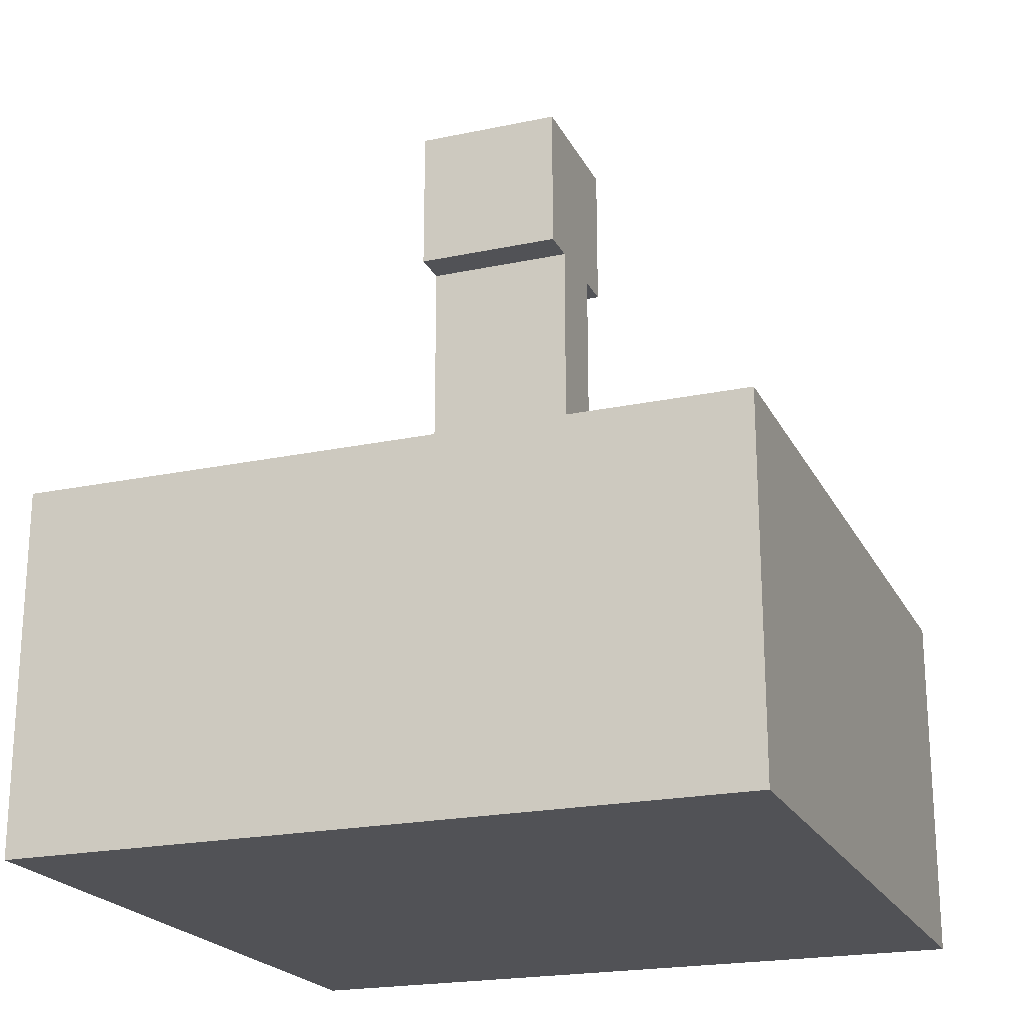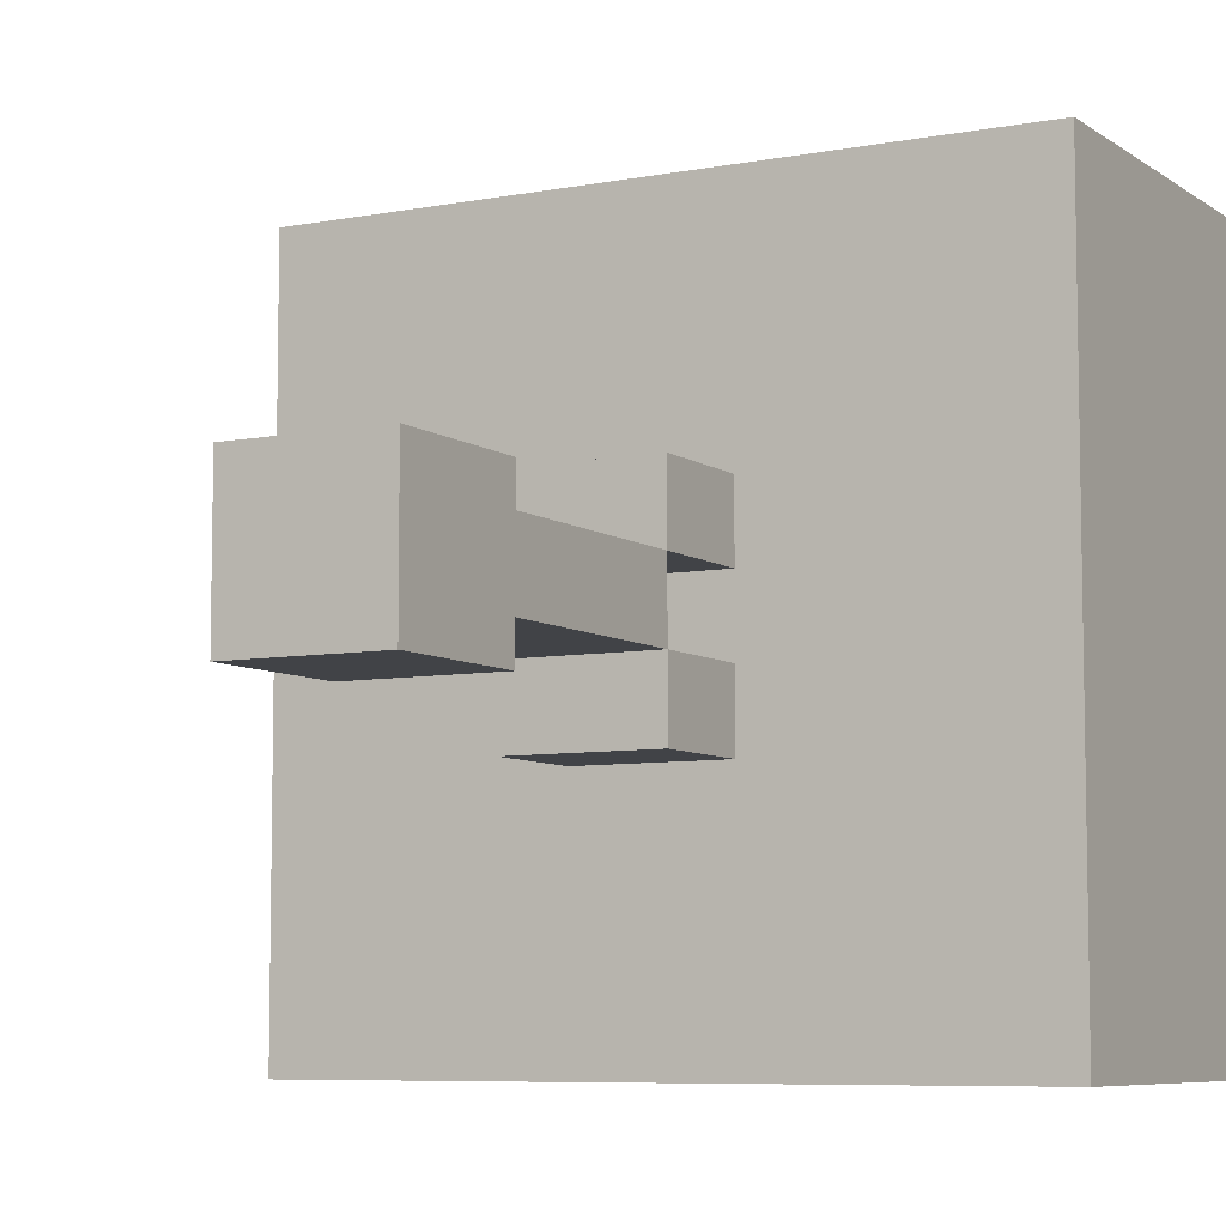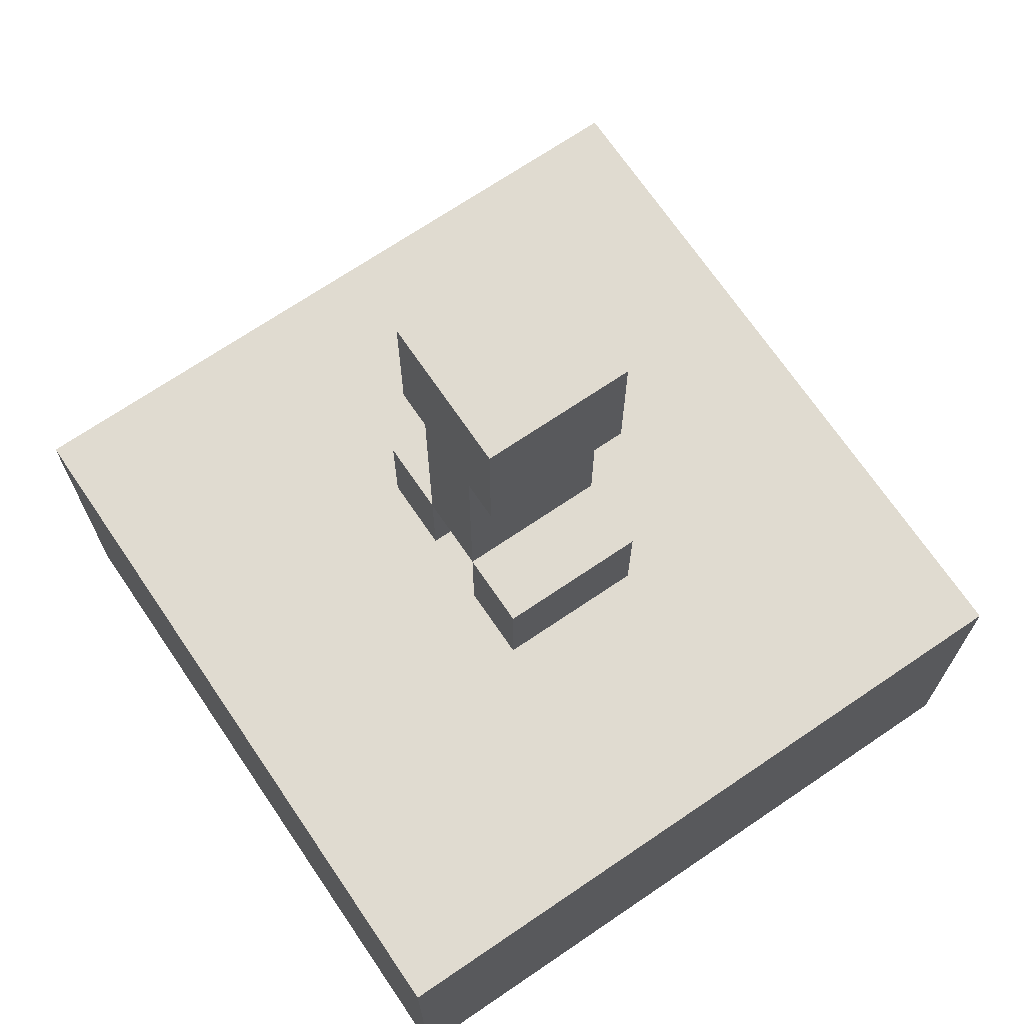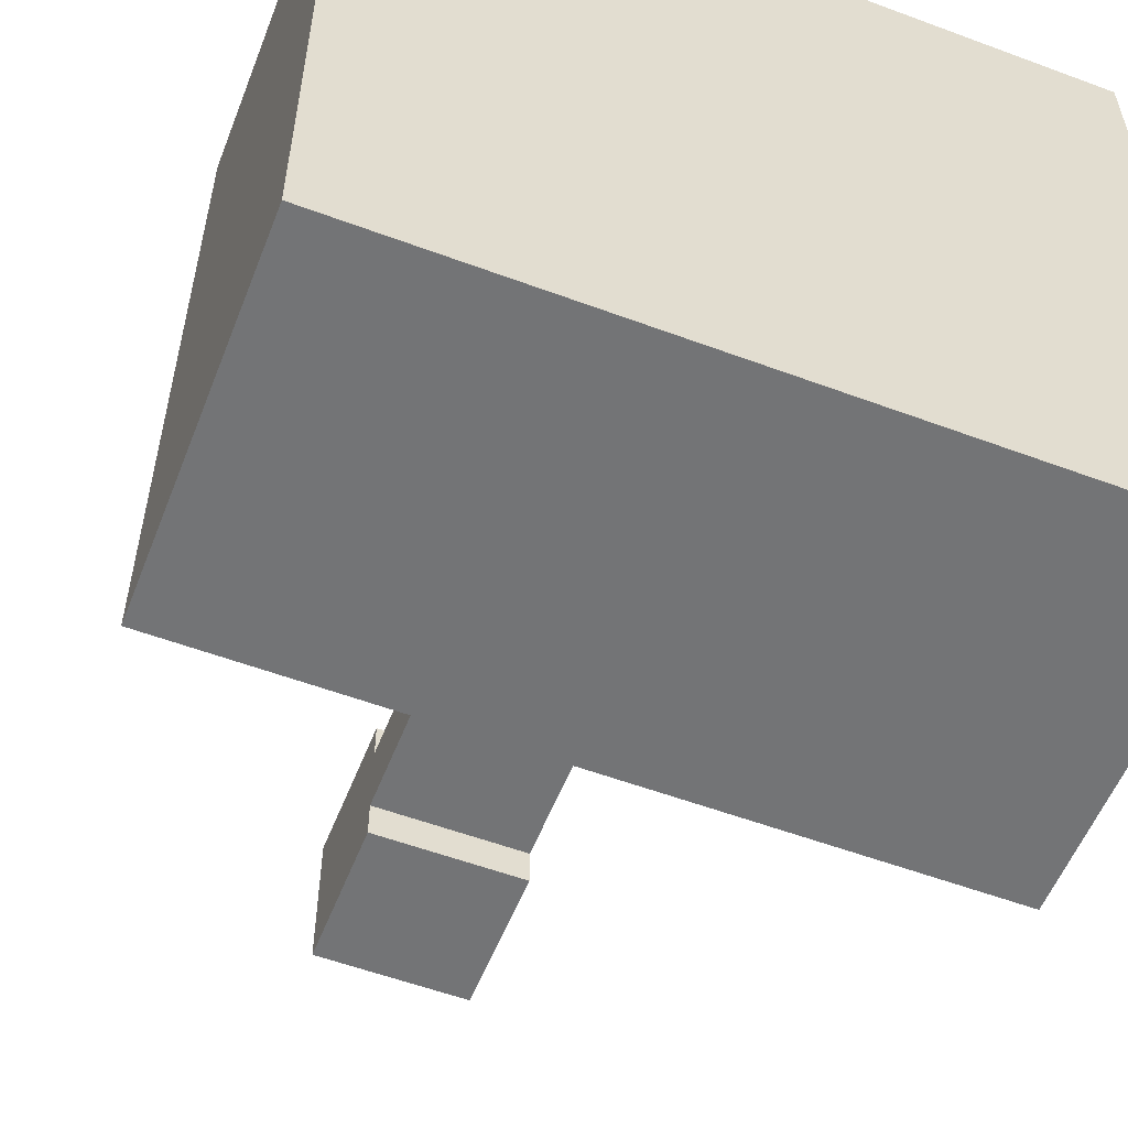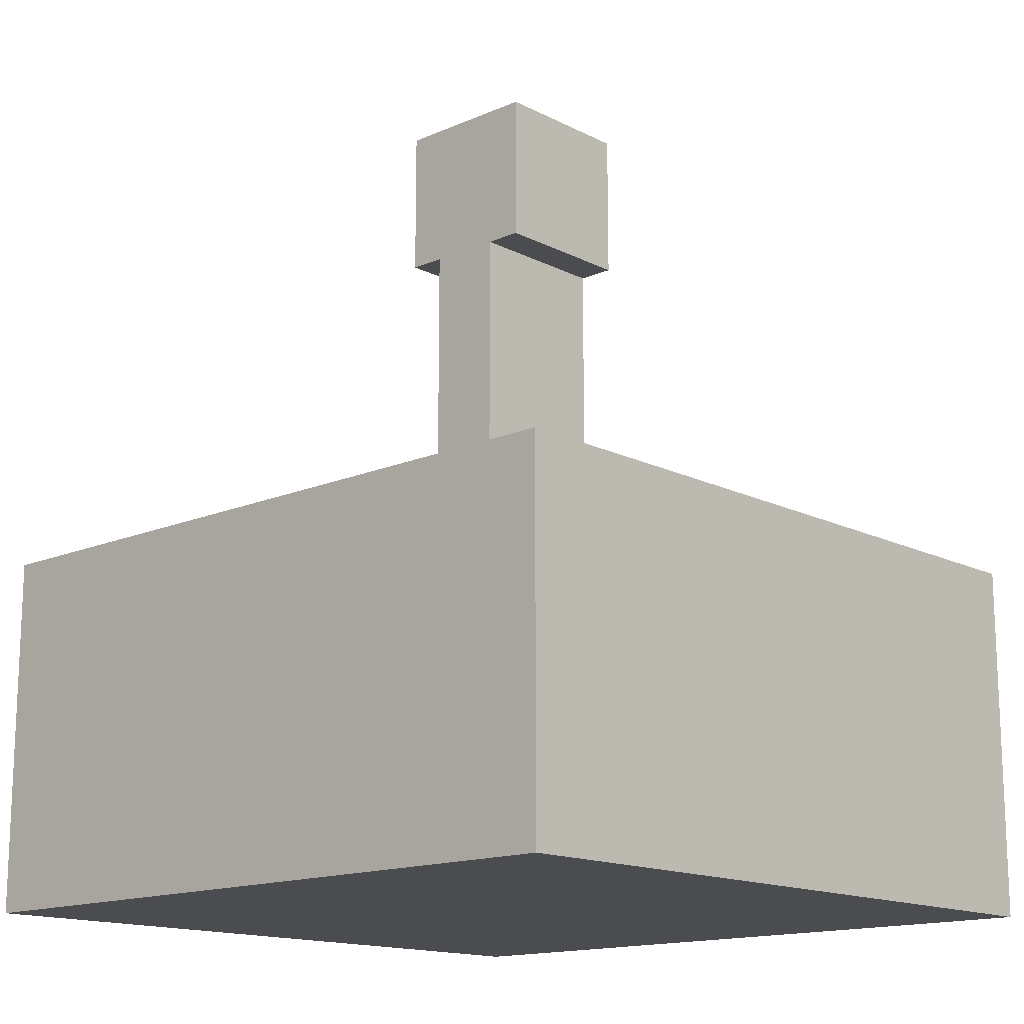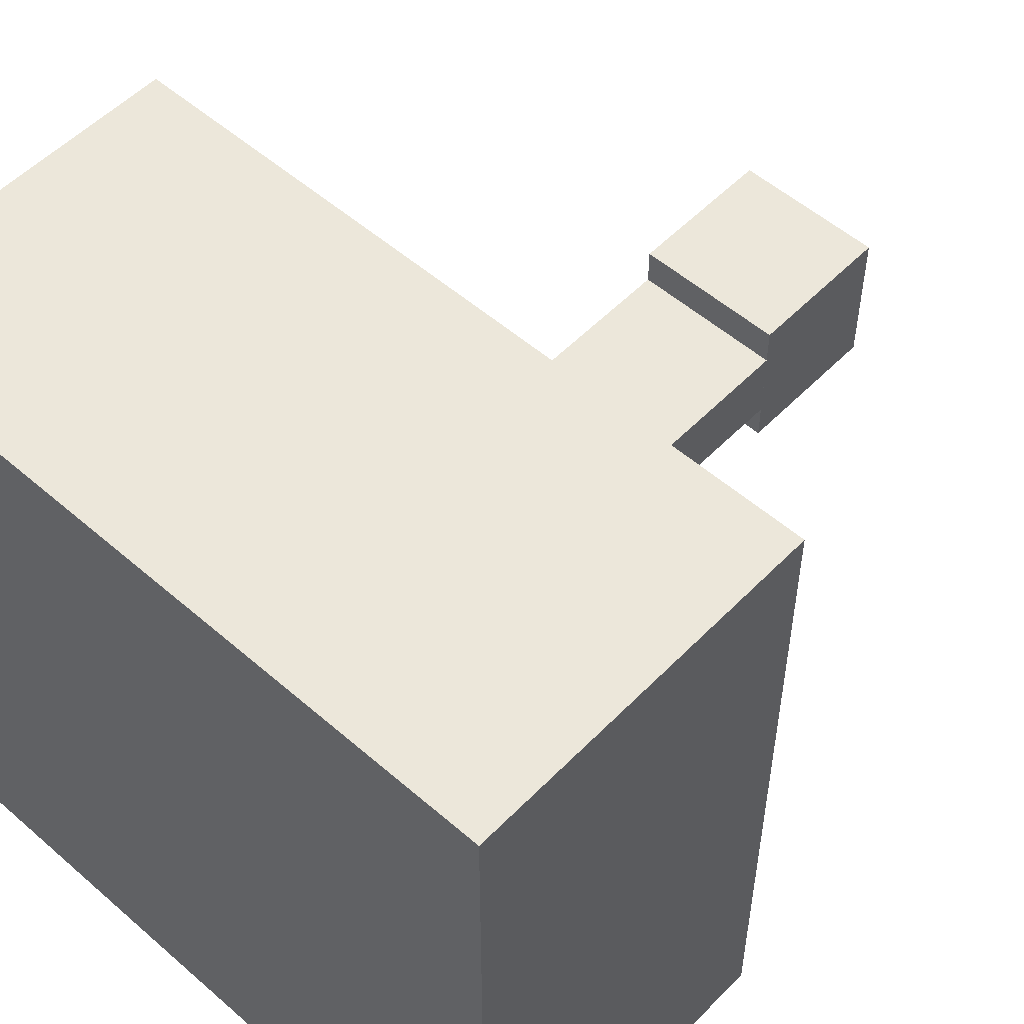
<metadata>
{"format":"obj","ext":"obj","renderer":"f3d","projection":"perspective","resolution":1024,"background":"white","views":[{"elev":-21.2,"azim":-159.4,"up":"+Y"},{"elev":-7.1,"azim":-151.1,"up":"+Z"},{"elev":70.1,"azim":-34.2,"up":"+Y"},{"elev":-56.1,"azim":-21.3,"up":"+Z"},{"elev":-15.1,"azim":132.8,"up":"+Y"},{"elev":53.7,"azim":42.8,"up":"+Z"}]}
</metadata>
<code>
o Creeper_Cube.002
v -0.000357 -0.9924 0.4962
v -0.000357 -0.4962 0.4962
v -0.000357 -0.9924 0.1654
v -0.000357 -0.4962 0.1654
v 0.3308 -0.9924 0.4962
v 0.3308 -0.4962 0.4962
v 0.3308 -0.9924 0.1654
v 0.3308 -0.4962 0.1654
v 0.3308 1.158 -0.3308
v 0.3308 0.4962 -0.3308
v 0.3308 1.158 0.3308
v 0.3308 0.4962 0.3308
v -0.3308 1.158 -0.3308
v -0.3308 0.4962 -0.3308
v -0.3308 1.158 0.3308
v -0.3308 0.4962 0.3308
v -0.3308 -0.4962 0.1654
v -0.3308 0.4962 0.1654
v -0.3308 -0.4962 -0.1654
v -0.3308 0.4962 -0.1654
v 0.3308 -0.4962 0.1654
v 0.3308 0.4962 0.1654
v 0.3308 -0.4962 -0.1654
v 0.3308 0.4962 -0.1654
v -0.3308 -0.9924 -0.1654
v -0.3308 -0.4962 -0.1654
v -0.3308 -0.9924 -0.4962
v -0.3308 -0.4962 -0.4962
v 0 -0.9924 -0.1654
v 0 -0.4962 -0.1654
v 0 -0.9924 -0.4962
v 0 -0.4962 -0.4962
v 0 -0.9924 -0.1654
v 0 -0.4962 -0.1654
v 0 -0.9924 -0.4962
v 0 -0.4962 -0.4962
v 0.3308 -0.9924 -0.1654
v 0.3308 -0.4962 -0.1654
v 0.3308 -0.9924 -0.4962
v 0.3308 -0.4962 -0.4962
v -0.3308 -0.9924 0.4962
v -0.3308 -0.4962 0.4962
v -0.3308 -0.9924 0.1654
v -0.3308 -0.4962 0.1654
v 0 -0.9924 0.4962
v 0 -0.4962 0.4962
v 0 -0.9924 0.1654
v 0 -0.4962 0.1654
f 1 2 4 3
f 3 4 8 7
f 7 8 6 5
f 5 6 2 1
f 3 7 5 1
f 8 4 2 6
f 9 13 15 11
f 12 11 15 16
f 16 15 13 14
f 14 10 12 16
f 10 9 11 12
f 14 13 9 10
f 17 18 20 19
f 19 20 24 23
f 23 24 22 21
f 21 22 18 17
f 19 23 21 17
f 24 20 18 22
f 25 26 28 27
f 27 28 32 31
f 31 32 30 29
f 29 30 26 25
f 27 31 29 25
f 32 28 26 30
f 33 34 36 35
f 35 36 40 39
f 39 40 38 37
f 37 38 34 33
f 35 39 37 33
f 40 36 34 38
f 41 42 44 43
f 43 44 48 47
f 47 48 46 45
f 45 46 42 41
f 43 47 45 41
f 48 44 42 46
o Cube.001
v -1.6 -2.6 1.6
v -1.6 -1 1.6
v -1.6 -2.6 -1.6
v -1.6 -1 -1.6
v 1.6 -2.6 1.6
v 1.6 -1 1.6
v 1.6 -2.6 -1.6
v 1.6 -1 -1.6
v 0 -2.6 -1.6
v 0 -1 -1.6
v 0 -2.6 1.6
v 0 -1 1.6
v -1.6 -2.6 0
v -1.6 -1 0
v 1.6 -2.6 0
v 1.6 -1 0
v 0 -1 0
v 0 -2.6 0
f 61 62 52 51
f 57 58 56 55
f 63 64 54 53
f 59 60 50 49
f 66 63 53 59
f 65 62 50 60
f 64 65 60 54
f 61 66 59 49
f 53 54 60 59
f 51 52 58 57
f 51 57 66 61
f 56 58 65 64
f 58 52 62 65
f 57 55 63 66
f 55 56 64 63
f 49 50 62 61

</code>
